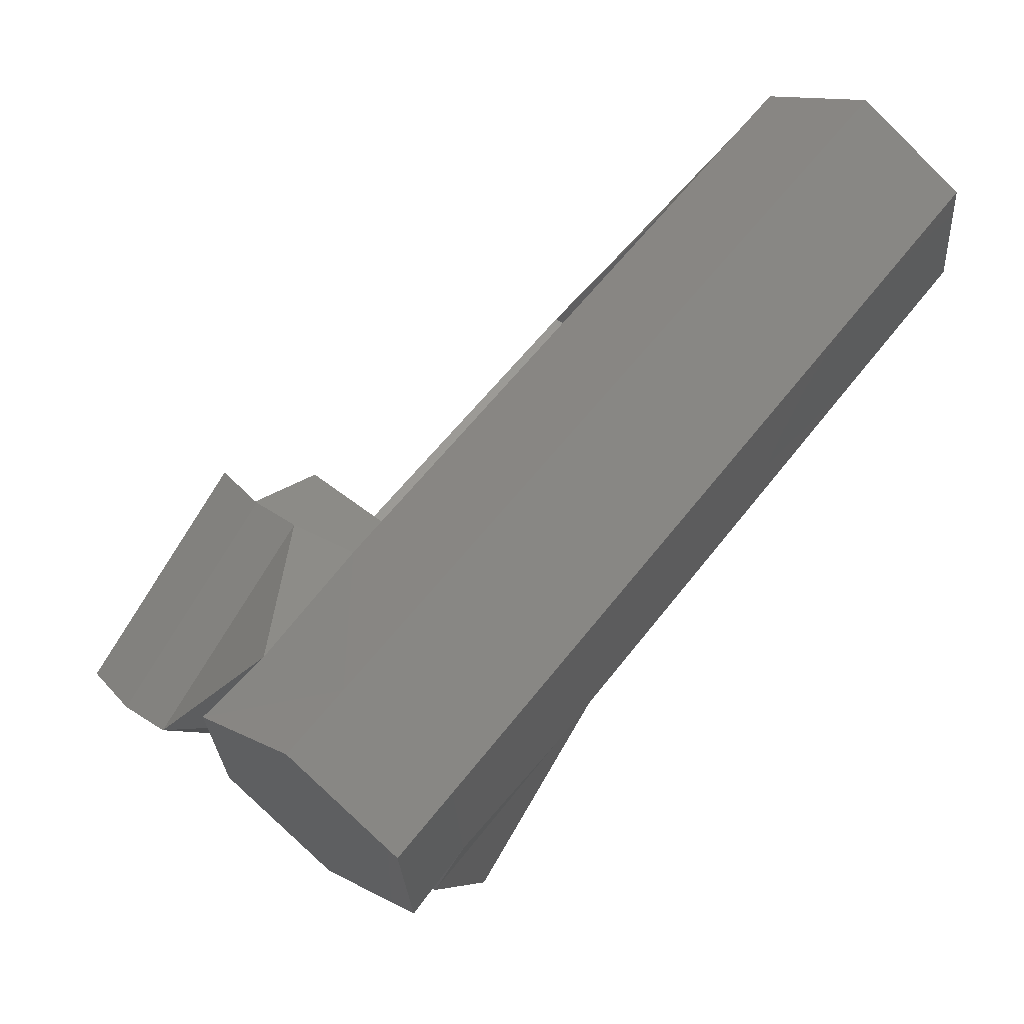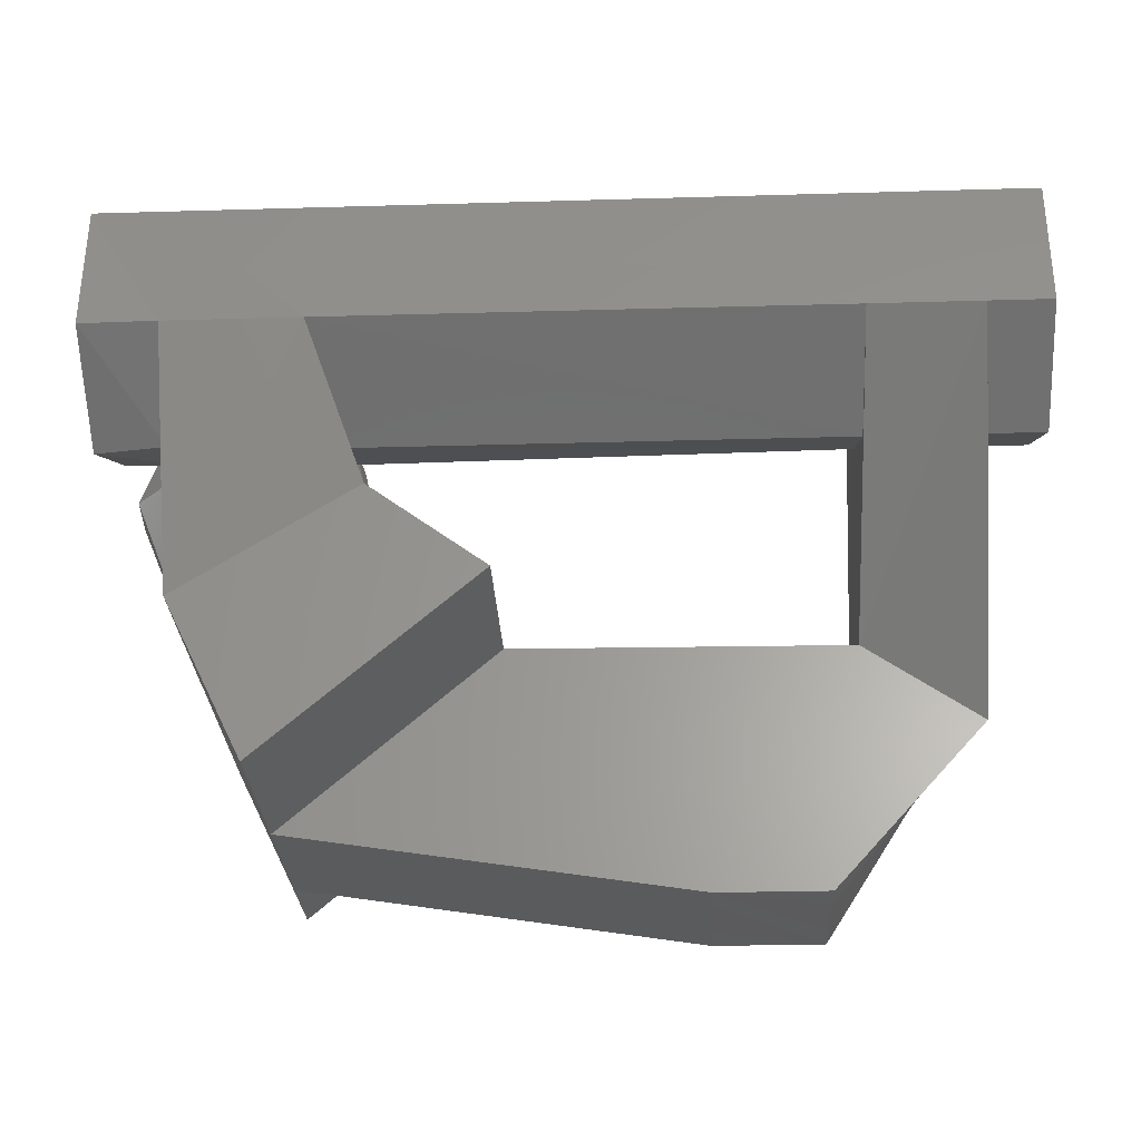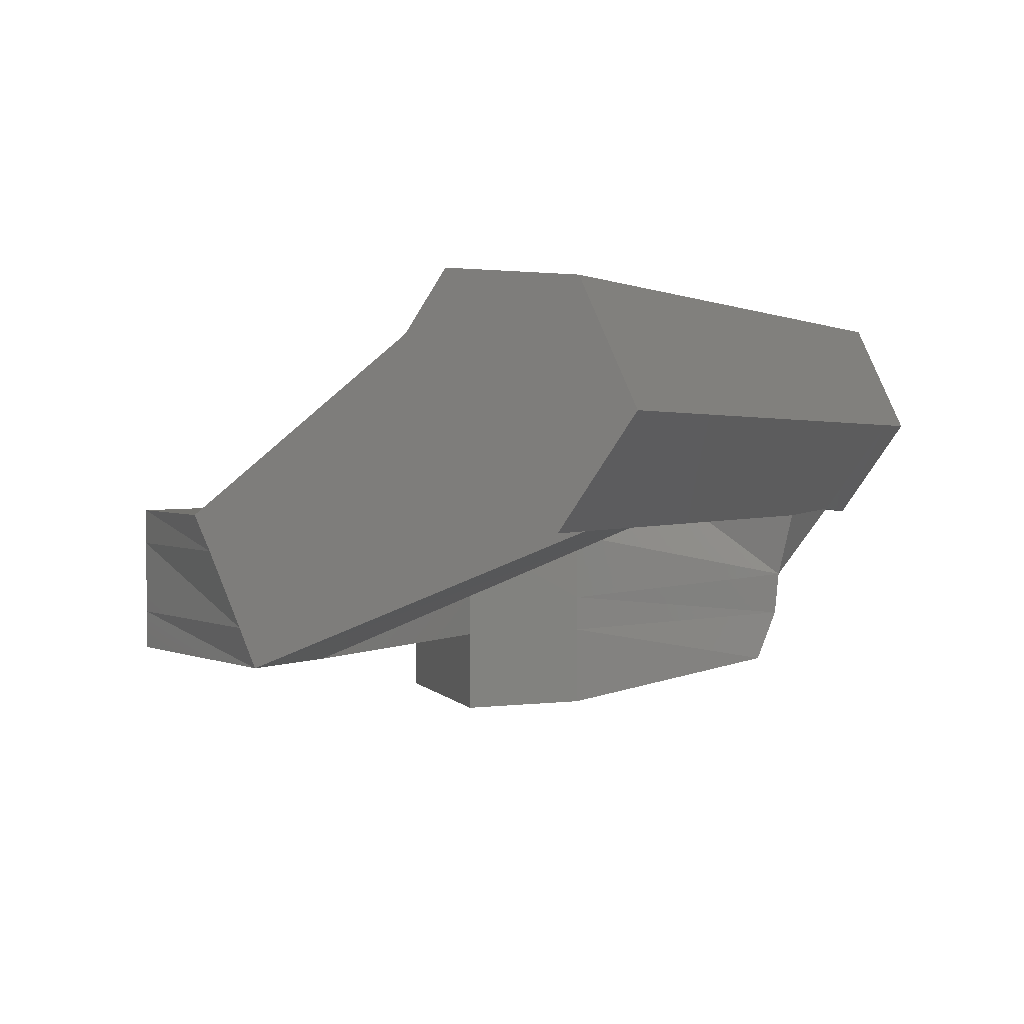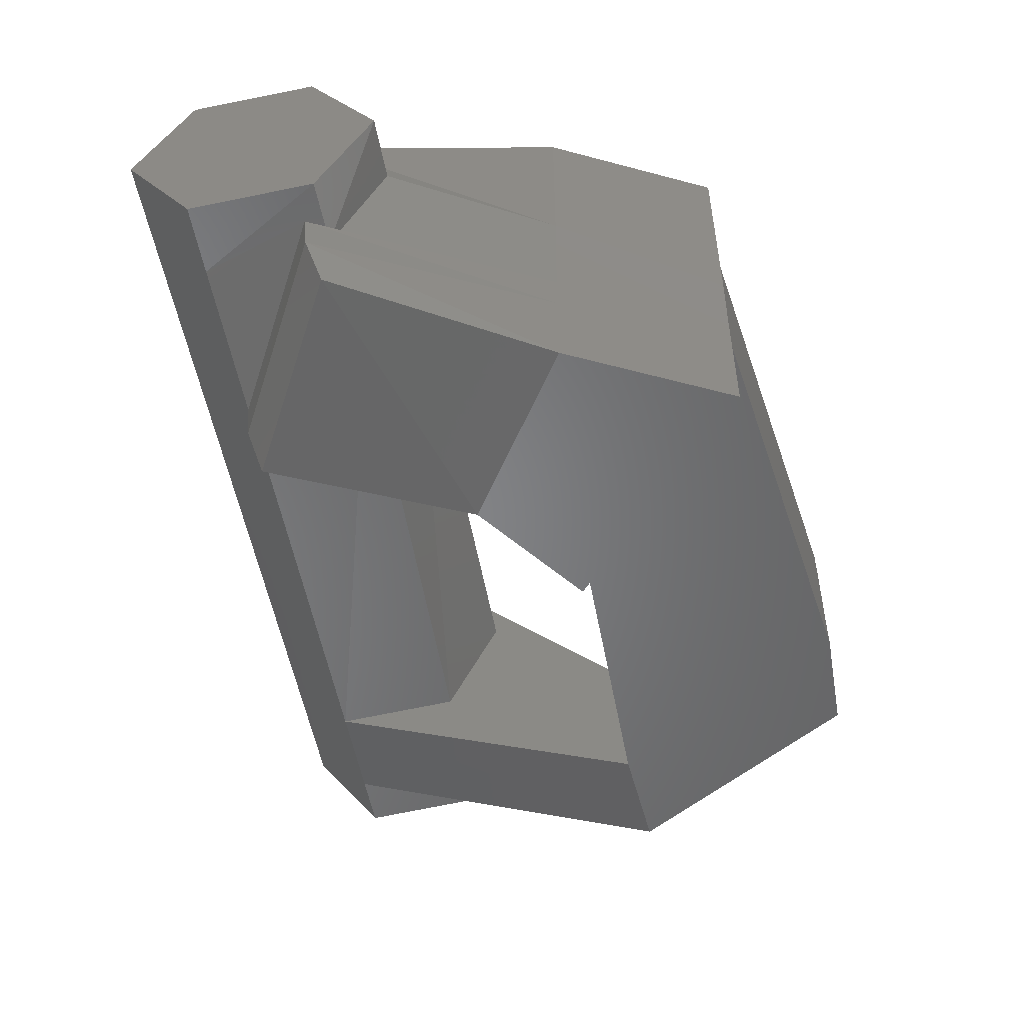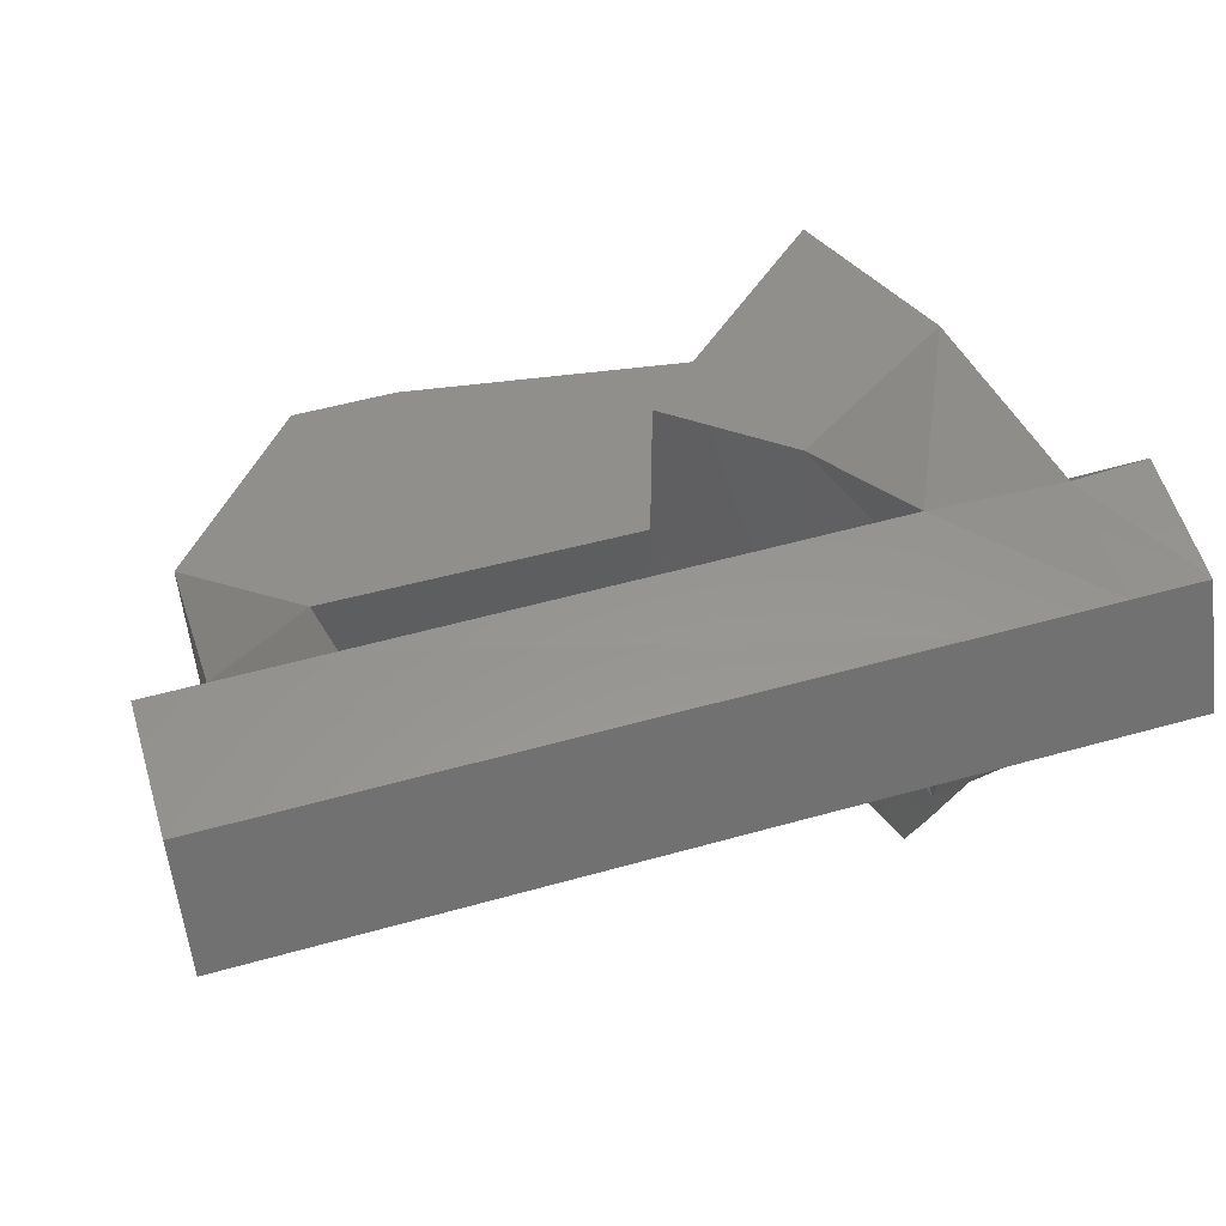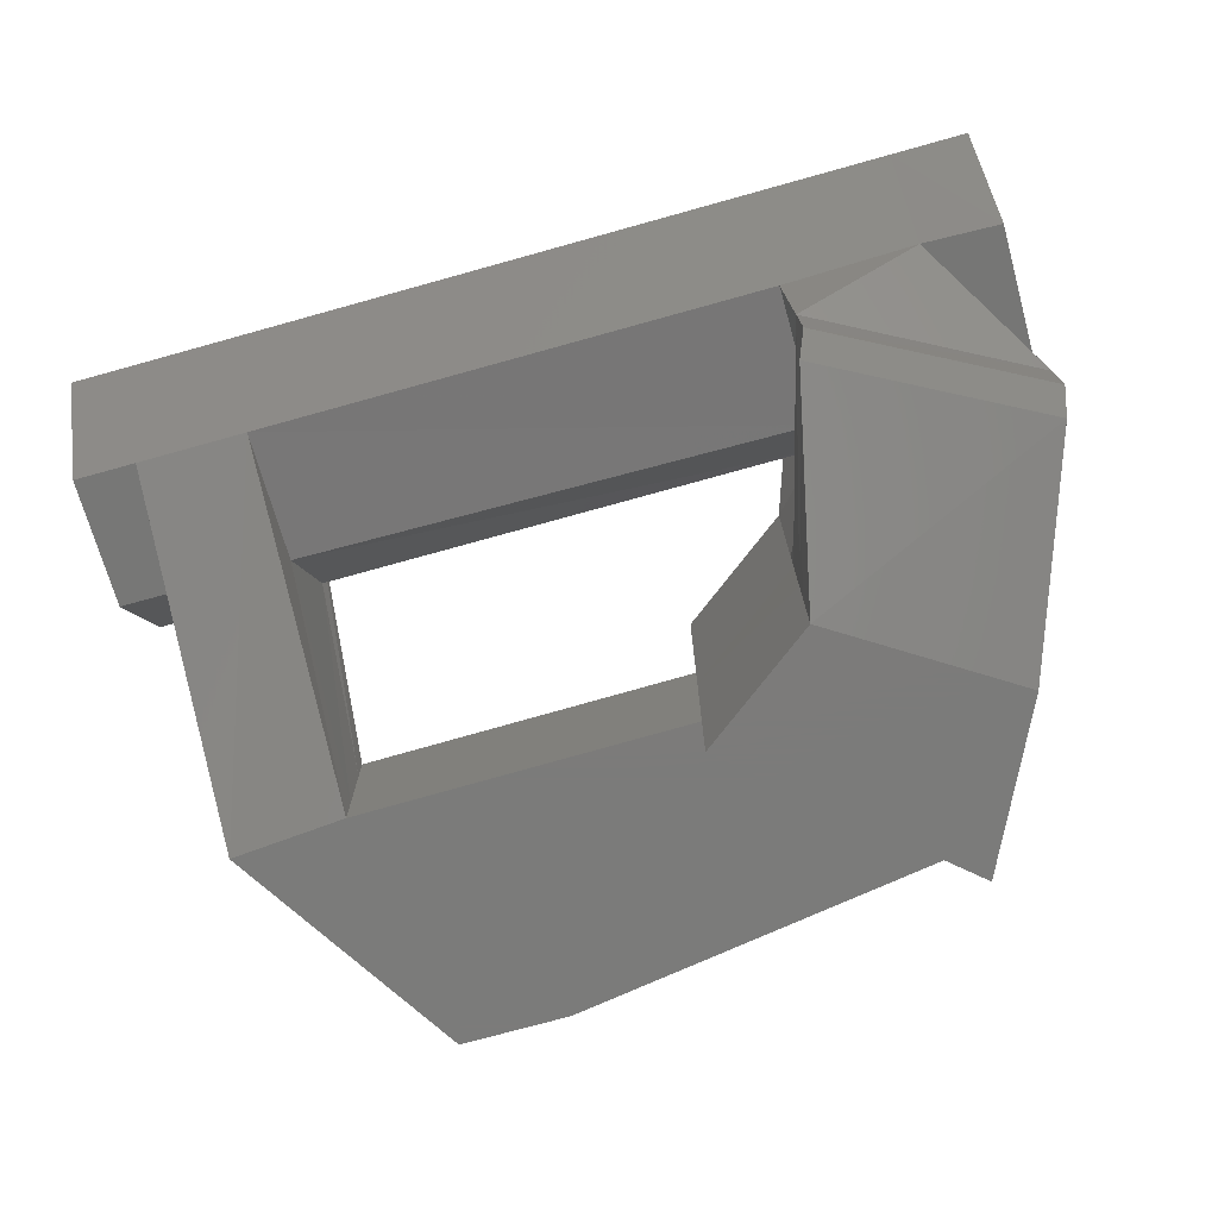
<metadata>
{"format":"stl","ext":"stl","renderer":"f3d","projection":"perspective","resolution":1024,"background":"white","views":[{"elev":61.8,"azim":127.9,"up":"+Z"},{"elev":-27.5,"azim":-177.4,"up":"+Z"},{"elev":1.4,"azim":-64.8,"up":"+Y"},{"elev":-52.4,"azim":100.0,"up":"+Y"},{"elev":52.2,"azim":-16.9,"up":"+Y"},{"elev":-74.6,"azim":15.5,"up":"+Y"}]}
</metadata>
<code>
# stl→obj: 82 verts, 164 faces
v 0.03564 0.01929 -0.009758
v 0.03554 0.001703 -0.02179
v -0.04634 0.001804 -0.02189
v -0.04634 0.01909 -0.009758
v 0.03574 -0.0169 -0.014
v -0.04634 -0.0173 -0.01289
v 0.03564 -0.01912 0.008033
v -0.04634 -0.01912 0.008033
v 0.03564 -0.001835 0.02016
v -0.04634 -0.001835 0.02016
v 0.03564 0.01727 0.01127
v -0.04634 0.01727 0.01127
v 0.0694 -0.0173 -0.01289
v 0.0694 0.01909 -0.009758
v 0.0694 -0.001835 0.02016
v 0.0694 -0.01912 0.008033
v 0.0694 0.001804 -0.02189
v 0.0694 0.01727 0.01127
v -0.07373 -0.01912 0.008033
v -0.07373 0.01727 0.01127
v -0.07373 0.001804 -0.02189
v -0.07373 -0.0173 -0.01289
v -0.07373 -0.001835 0.02016
v -0.07373 0.01909 -0.009758
v -0.06383 -0.001835 0.02016
v -0.06383 -0.01912 0.008033
v -0.06383 0.01727 0.01127
v 0.05727 -0.001835 0.02016
v 0.05727 0.01727 0.01127
v -0.06383 0.01909 -0.009758
v 0.05727 0.01869 -0.009353
v -0.06383 0.001804 -0.02189
v -0.06383 -0.0173 -0.01289
v 0.05808 0.003118 -0.02169
v 0.05849 -0.0176 -0.01309
v 0.05697 -0.01831 0.008337
v -0.06383 -0.04156 -0.04858
v -0.04543 -0.04156 -0.04706
v -0.04543 -0.02327 -0.04706
v -0.04543 -0.0175 -0.04706
v -0.04543 -0.03529 -0.04706
v -0.06383 -0.0175 -0.0598
v -0.06383 -0.02327 -0.05697
v -0.06383 -0.03529 -0.0514
v -0.03977 -0.04156 -0.08608
v -0.02228 -0.04156 -0.08608
v -0.02228 -0.0175 -0.08618
v -0.03977 -0.0175 -0.08618
v -0.03977 -0.02327 -0.08618
v -0.03977 -0.03529 -0.08608
v -0.02228 -0.02327 -0.08618
v -0.02228 -0.03529 -0.08608
v 0.008448 -0.02327 -0.04655
v 0.008448 -0.0175 -0.04655
v 0.008448 -0.03529 -0.04655
v 0.008448 -0.04156 -0.04655
v 0.04241 -0.04156 -0.07597
v 0.04241 -0.03529 -0.07597
v 0.04241 -0.02327 -0.07607
v 0.04241 -0.0175 -0.07607
v 0.02705 -0.02327 -0.0326
v 0.02705 -0.0175 -0.0326
v 0.02705 -0.03529 -0.0325
v 0.02705 -0.04156 -0.0325
v 0.05505 -0.05551 -0.05019
v 0.02705 -0.05551 -0.0325
v 0.008448 -0.05551 -0.04655
v 0.04241 -0.05551 -0.07597
v 0.05505 -0.03529 -0.05019
v 0.05505 -0.04156 -0.05019
v 0.05505 -0.02327 -0.05019
v 0.05505 -0.0175 -0.05029
v 0.02705 0.009891 -0.0326
v 0.05505 0.009891 -0.05029
v 0.04241 0.009891 -0.07607
v 0.008448 0.009891 -0.04655
v 0.03493 -0.04641 0.001564
v 0.06839 -0.04641 -0.01613
v 0.07031 -0.03772 -0.0134
v 0.03685 -0.03772 0.004293
v 0.03655 -0.03034 0.005102
v 0.06991 -0.03034 -0.01259
f 1 2 3
f 3 4 1
f 2 5 6
f 6 3 2
f 5 7 8
f 8 6 5
f 7 9 10
f 10 8 7
f 9 11 12
f 12 10 9
f 11 1 4
f 4 12 11
f 13 14 15
f 15 16 13
f 13 17 14
f 18 15 14
f 19 20 21
f 21 22 19
f 19 23 20
f 24 21 20
f 8 10 25
f 25 26 8
f 10 12 27
f 27 25 10
f 11 9 28
f 28 29 11
f 12 4 30
f 30 27 12
f 1 11 29
f 29 31 1
f 30 32 21
f 21 24 30
f 32 33 22
f 22 21 32
f 33 26 19
f 19 22 33
f 26 25 23
f 23 19 26
f 25 27 20
f 20 23 25
f 27 30 24
f 24 20 27
f 34 31 14
f 14 17 34
f 35 34 17
f 17 13 35
f 36 35 13
f 13 16 36
f 28 36 16
f 16 15 28
f 29 28 15
f 15 18 29
f 31 29 18
f 18 14 31
f 37 38 8
f 8 26 37
f 39 40 4
f 4 3 39
f 41 39 3
f 3 6 41
f 38 41 6
f 6 8 38
f 40 42 30
f 30 4 40
f 42 43 32
f 32 30 42
f 43 44 33
f 33 32 43
f 44 37 26
f 26 33 44
f 45 46 38
f 38 37 45
f 47 48 42
f 42 40 47
f 48 49 43
f 43 42 48
f 49 50 44
f 44 43 49
f 50 45 37
f 37 44 50
f 47 50 49
f 49 48 47
f 47 51 45
f 45 50 47
f 52 46 45
f 45 51 52
f 53 54 40
f 40 39 53
f 55 53 39
f 39 41 55
f 56 55 41
f 41 38 56
f 57 56 38
f 38 46 57
f 58 57 46
f 46 52 58
f 59 58 52
f 52 51 59
f 60 59 51
f 51 47 60
f 54 60 47
f 47 40 54
f 61 62 54
f 54 53 61
f 63 61 53
f 53 55 63
f 64 63 55
f 55 56 64
f 65 66 67
f 67 68 65
f 69 70 57
f 57 58 69
f 71 69 58
f 58 59 71
f 72 71 59
f 59 60 72
f 73 74 75
f 75 76 73
f 68 67 56
f 56 57 68
f 65 68 57
f 57 70 65
f 77 78 79
f 79 80 77
f 67 66 64
f 64 56 67
f 76 75 60
f 60 54 76
f 73 76 54
f 54 62 73
f 75 74 72
f 72 60 75
f 5 2 62
f 62 61 5
f 81 5 61
f 61 63 81
f 80 81 63
f 63 64 80
f 77 80 64
f 64 66 77
f 78 77 66
f 66 65 78
f 79 78 65
f 65 70 79
f 82 79 70
f 70 69 82
f 35 82 69
f 69 71 35
f 34 35 71
f 71 72 34
f 31 34 72
f 72 74 31
f 1 31 74
f 74 73 1
f 2 1 73
f 73 62 2
f 5 81 7
f 82 35 36
f 28 9 7
f 7 36 28
f 36 7 81
f 81 82 36
f 82 81 80
f 80 79 82

</code>
